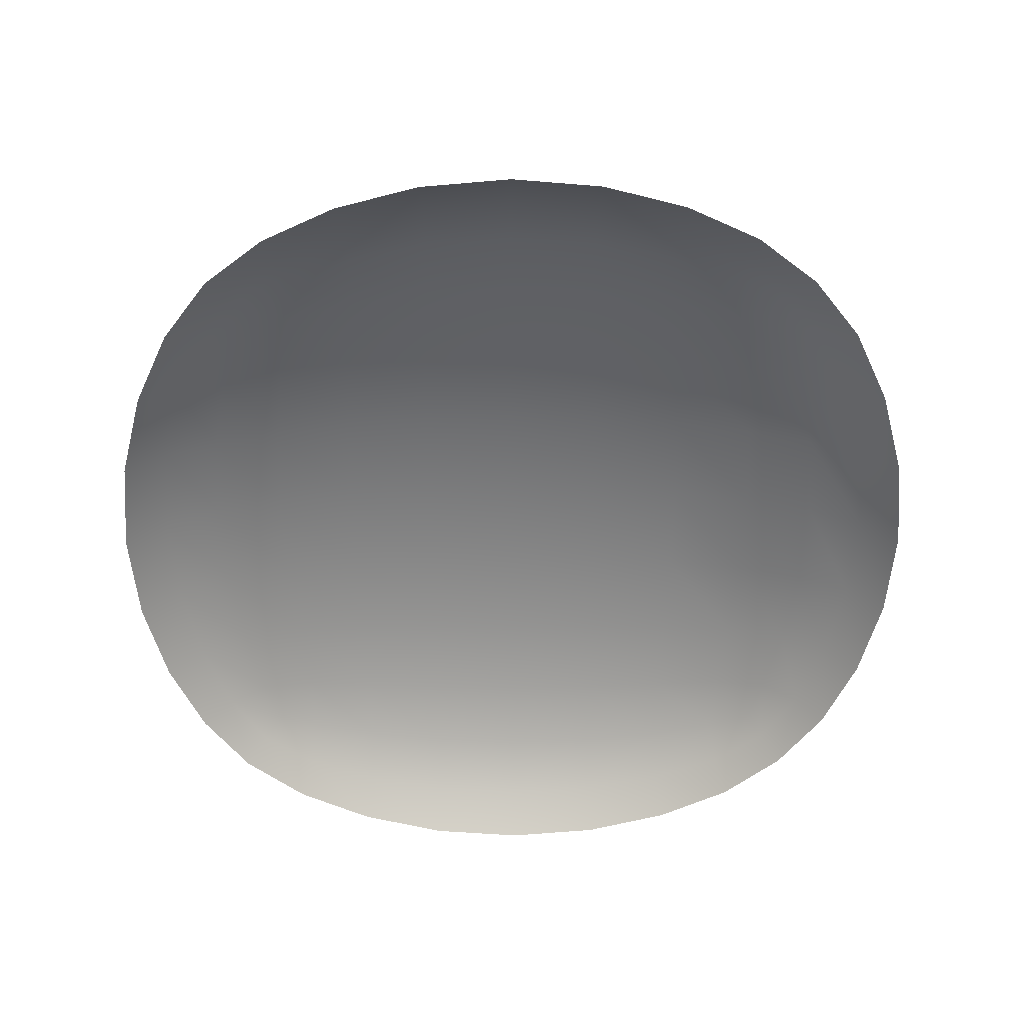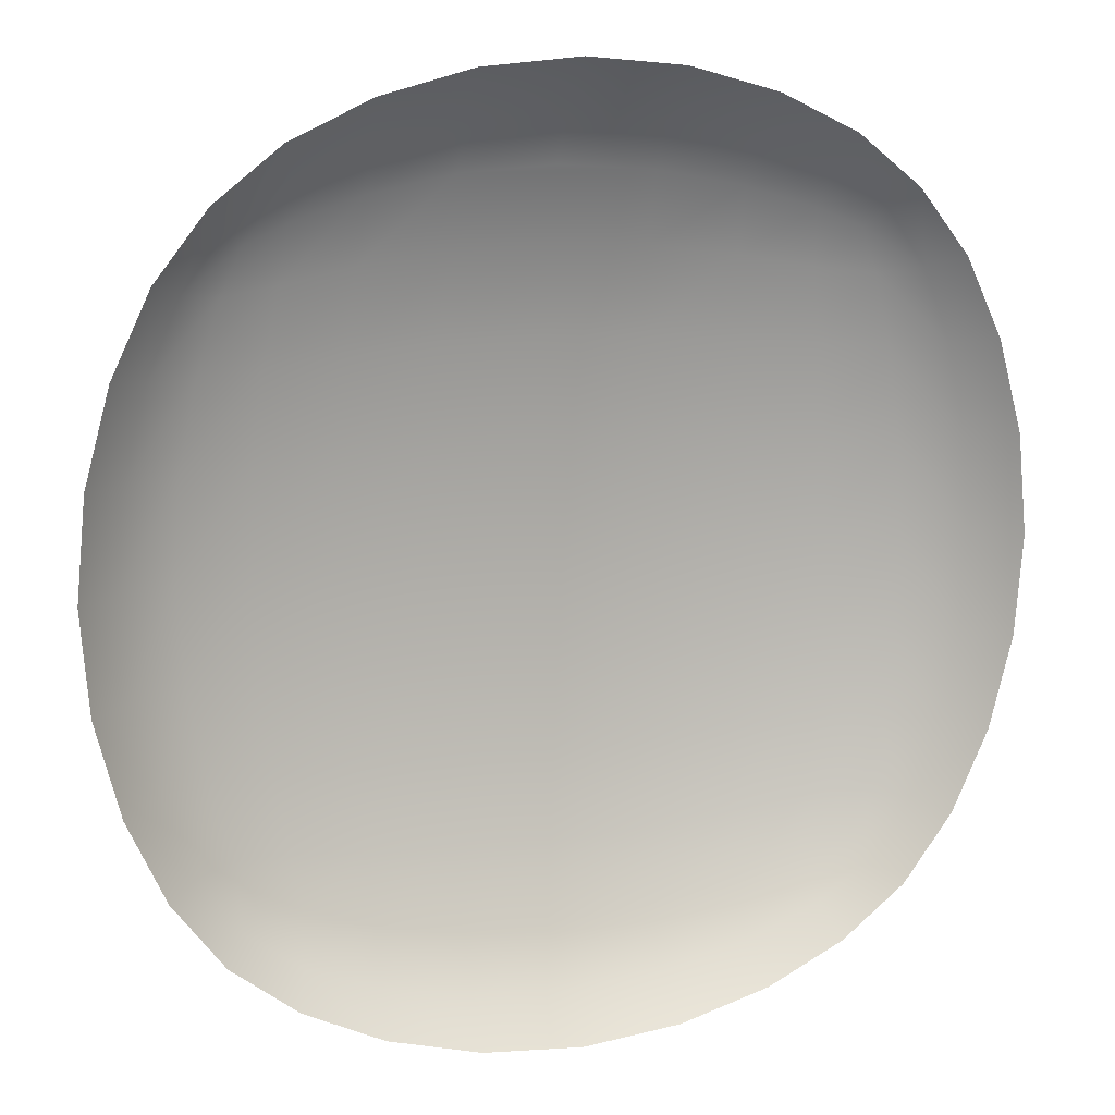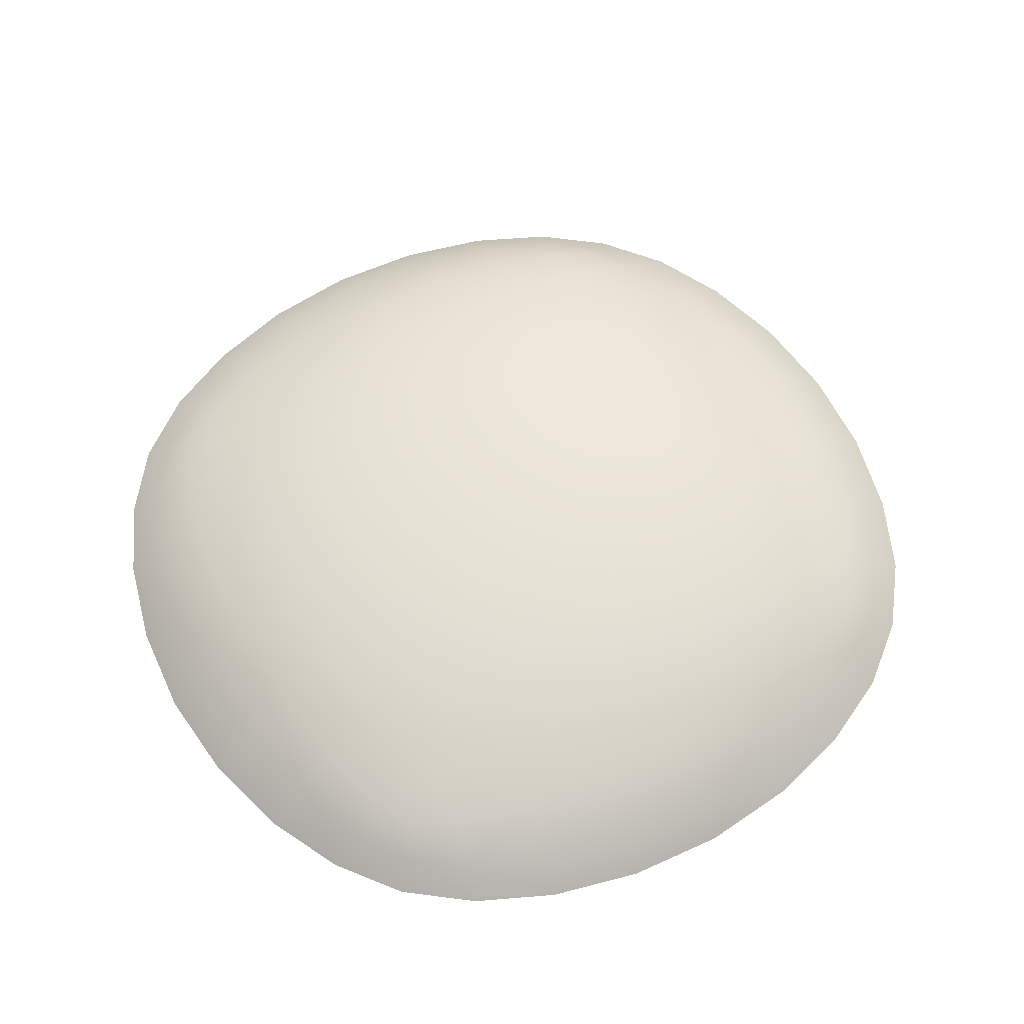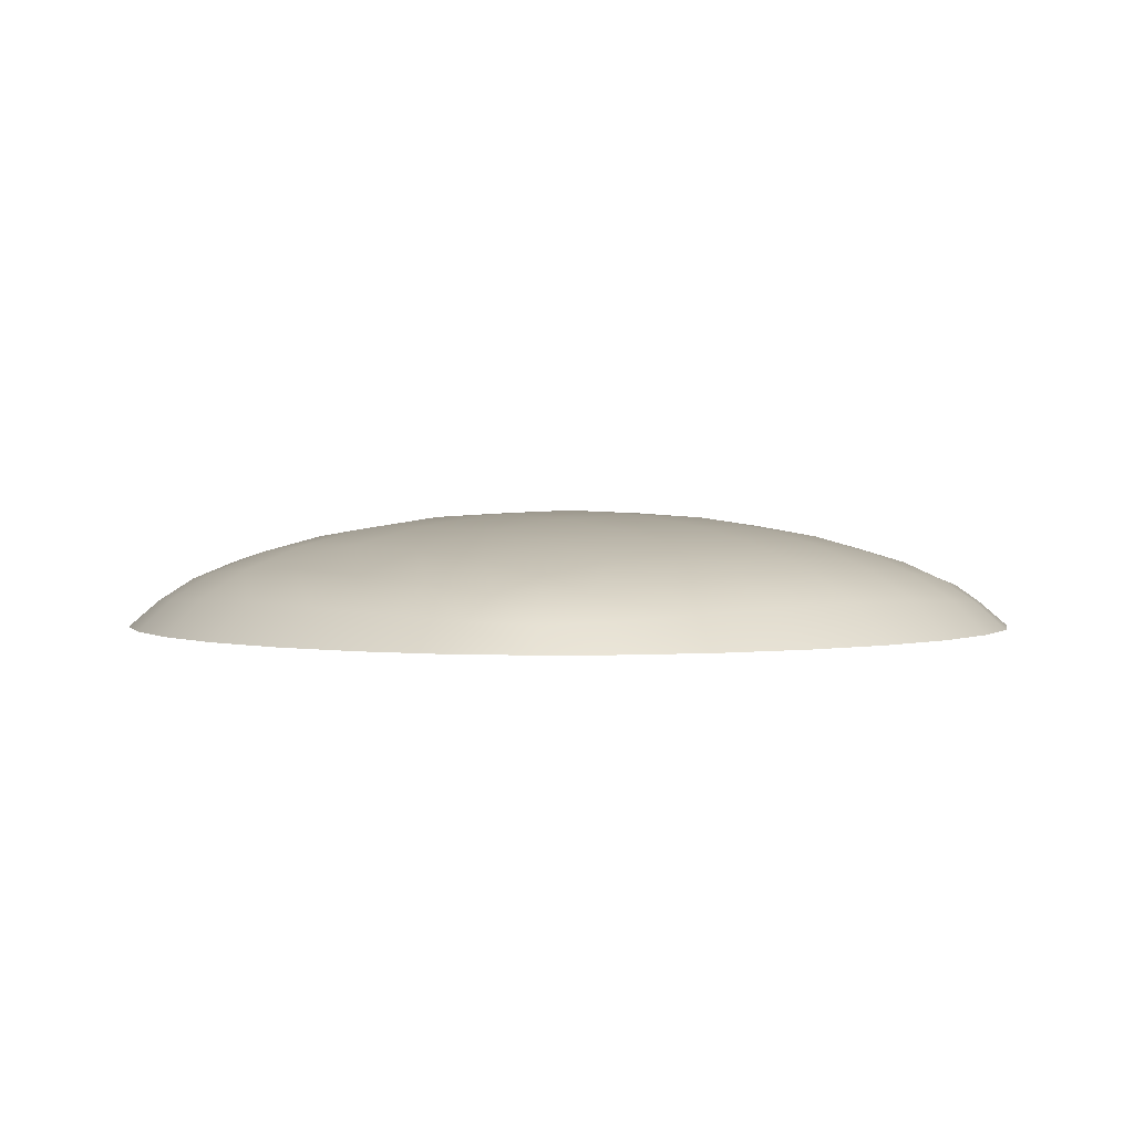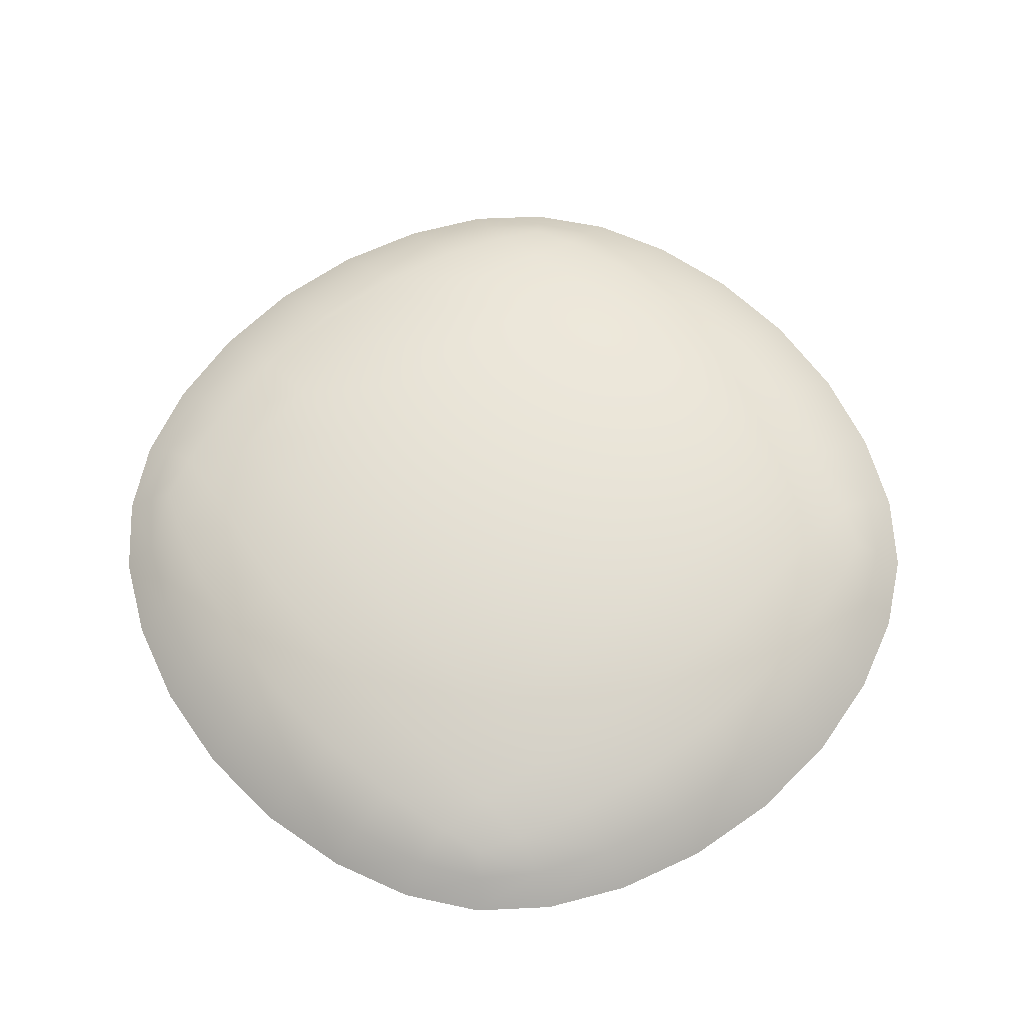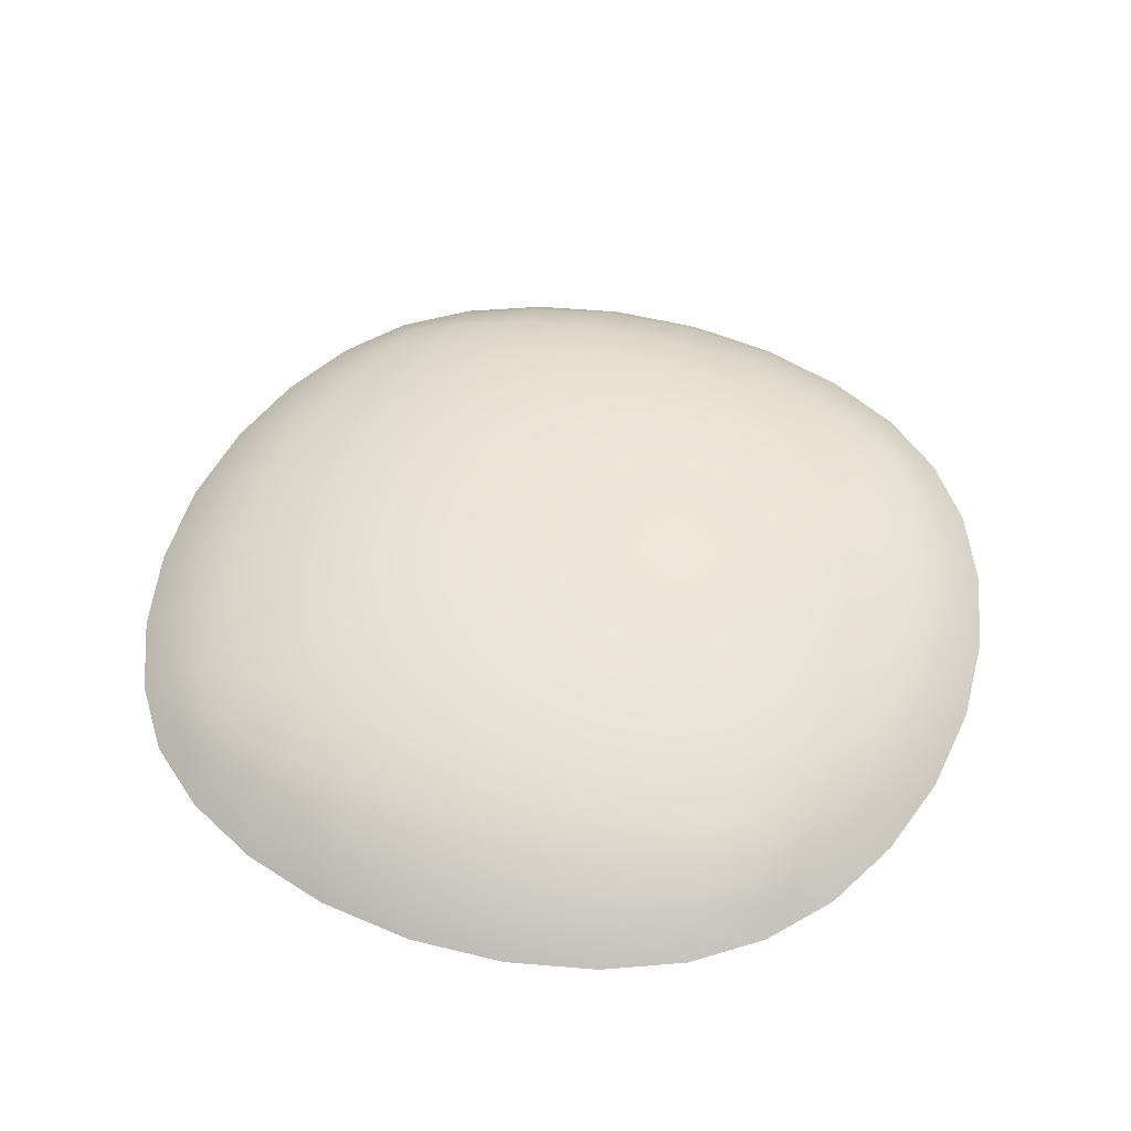
<metadata>
{"format":"obj","ext":"obj","renderer":"f3d","projection":"perspective","resolution":1024,"background":"white","views":[{"elev":-58.0,"azim":-89.7,"up":"+Y"},{"elev":11.7,"azim":-20.8,"up":"+Z"},{"elev":59.2,"azim":-120.0,"up":"+Y"},{"elev":2.0,"azim":48.5,"up":"+Y"},{"elev":63.4,"azim":139.7,"up":"+Y"},{"elev":51.0,"azim":-69.8,"up":"+Y"}]}
</metadata>
<code>
g skydome
v -0.517 -8.941e-08 -0.7388
v -0.6428 -8.941e-08 -0.643
v -0.6028 0.04945 -0.6024
v -0.7402 -8.941e-08 -0.5164
v -0.4945 0.05448 -0.6785
v -0.3639 -2.98e-08 -0.8112
v -0.6807 0.05383 -0.4939
v -0.8124 -2.98e-08 -0.3623
v -0.3524 0.06421 -0.7377
v -0.1866 0 -0.8583
v -0.7404 0.06279 -0.3514
v -0.8592 0 -0.1857
v -0.1822 0.07256 -0.7778
v 0.004574 2.98e-08 -0.8747
v -0.7807 0.07061 -0.182
v -0.8753 0 0.003768
v 0.003834 0.0756 -0.7919
v 0.1946 0 -0.8573
v -0.7951 0.07345 0.002613
v -0.8581 0 0.1923
v 0.189 0.072 -0.777
v 0.3691 -2.98e-08 -0.81
v -0.7805 0.07003 0.1868
v -0.8112 -2.98e-08 0.367
v 0.357 0.06339 -0.7368
v 0.5199 -8.941e-08 -0.7383
v -0.7401 0.06188 0.3553
v -0.7388 -8.941e-08 0.5194
v 0.4972 0.05379 -0.678
v 0.644 -8.941e-08 -0.6429
v -0.6801 0.05276 0.4971
v -0.6402 -1.192e-07 0.644
v 0.6042 0.04906 -0.6021
v 0.7405 -8.941e-08 -0.5164
v -0.6012 0.04819 0.6046
v -0.5147 -8.941e-08 0.7417
v -0.4929 0.05281 0.683
v -0.3606 -2.98e-08 0.8133
v -0.568 0.08272 0.5711
v -0.6033 0.09693 0.4864
v -0.3501 0.06153 0.7428
v -0.1843 0 0.8597
v -0.4826 0.09637 0.6065
v -0.6437 0.1134 0.3507
v -0.1805 0.06916 0.7831
v 0.004727 0 0.8758
v -0.3466 0.1122 0.6477
v -0.1796 0.1242 0.6786
v -0.4953 0.128 0.4991
v 0.004047 0.07198 0.7974
v 0.1927 0 0.8588
v -0.6738 0.1259 0.184
v -0.353 0.1523 0.5232
v -0.5184 0.1527 0.3566
v 0.1878 0.06871 0.7825
v 0.3666 -2.98e-08 0.812
v -0.6844 0.1307 0.0005771
v -0.5379 0.1695 0.1859
v -0.365 0.1824 0.3689
v -0.6724 0.1262 -0.1825
v -0.5448 0.1757 -0.0004484
v -0.6417 0.114 -0.3482
v 0.3554 0.0608 0.7417
v 0.518 -8.941e-08 0.7402
v -0.1823 0.1685 0.5434
v -0.3756 0.202 0.1903
v -0.5363 0.1701 -0.1859
v -0.6019 0.09793 -0.483
v -0.1871 0.2016 0.3799
v -0.379 0.2089 -0.001656
v -0.5162 0.154 -0.3545
v 0.00418 0.1742 0.5507
v -0.1913 0.2227 0.1945
v -0.3735 0.2022 -0.1918
v 0.00481 0.2081 0.3838
v -0.1925 0.2299 -0.002671
v 0.005393 0.2297 0.1957
v -0.4937 0.13 -0.4948
v -0.362 0.1834 -0.3662
v -0.1899 0.2225 -0.1973
v 0.005563 0.2369 -0.003125
v -0.5679 0.08412 -0.5676
v -0.4826 0.09853 -0.6013
v -0.3508 0.1544 -0.5165
v -0.3467 0.1153 -0.6403
v -0.1852 0.2022 -0.3769
v -0.181 0.1707 -0.5352
v -0.1799 0.1279 -0.6697
v 0.005136 0.2294 -0.1992
v 0.004308 0.2086 -0.3807
v 0.003598 0.1764 -0.5419
v 0.003426 0.1324 -0.6803
v 0.186 0.1275 -0.6689
v 0.1875 0.1704 -0.5341
v 0.1928 0.2017 -0.3756
v 0.1988 0.2219 -0.1965
v 0.202 0.2292 -0.002852
v 0.3511 0.1147 -0.6391
v 0.3555 0.1539 -0.5148
v 0.3672 0.1828 -0.3643
v 0.3792 0.2014 -0.1907
v 0.4852 0.098 -0.6001
v 0.4963 0.1295 -0.493
v 0.5189 0.1535 -0.3527
v 0.5694 0.08376 -0.5668
v 0.6031 0.09761 -0.4819
v 0.6426 0.1136 -0.3472
v 0.6814 0.05358 -0.4935
v 0.8125 -2.98e-08 -0.3626
v 0.7407 0.06263 -0.3513
v 0.8592 0 -0.1863
v 0.5391 0.1695 -0.1851
v 0.6732 0.1259 -0.1822
v 0.7809 0.07048 -0.1823
v 0.8752 0 0.003066
v 0.6852 0.1304 -0.0001415
v 0.7952 0.07332 0.001914
v 0.8581 0 0.1916
v 0.5476 0.1751 -0.001008
v 0.7807 0.06991 0.1858
v 0.8114 -2.98e-08 0.3663
v 0.6748 0.1258 0.1826
v 0.3849 0.208 -0.002022
v 0.7406 0.06174 0.3542
v 0.7394 -8.941e-08 0.5187
v 0.5407 0.1691 0.1841
v 0.6451 0.1133 0.3491
v 0.3814 0.2013 0.1885
v 0.6812 0.05249 0.4961
v 0.6415 -1.192e-07 0.6429
v 0.5213 0.1525 0.3543
v 0.605 0.09677 0.4851
v 0.2005 0.2221 0.1933
v 0.3705 0.182 0.3664
v 0.1954 0.2012 0.3784
v 0.4982 0.1278 0.4971
v 0.5699 0.08232 0.57
v 0.1897 0.1682 0.542
v 0.3581 0.1519 0.5209
v 0.6028 0.04762 0.6036
v 0.4856 0.09588 0.605
v 0.4961 0.05199 0.6817
v 0.3516 0.1118 0.6461
v 0.1866 0.1239 0.6777
v 0.003855 0.1286 0.6898
g skydome_0
f 3 2 1
f 4 2 3
f 5 3 1
f 5 1 6
f 7 4 3
f 8 4 7
f 9 5 6
f 9 6 10
f 11 8 7
f 12 8 11
f 13 9 10
f 13 10 14
f 15 12 11
f 16 12 15
f 17 13 14
f 17 14 18
f 19 16 15
f 20 16 19
f 21 17 18
f 21 18 22
f 23 20 19
f 24 20 23
f 25 21 22
f 25 22 26
f 27 24 23
f 28 24 27
f 29 25 26
f 29 26 30
f 31 28 27
f 32 28 31
f 33 29 30
f 30 34 33
f 35 32 31
f 36 32 35
f 37 36 35
f 38 36 37
f 35 31 39
f 37 35 39
f 31 27 40
f 31 40 39
f 41 38 37
f 42 38 41
f 43 37 39
f 43 39 40
f 41 37 43
f 27 44 40
f 27 23 44
f 45 42 41
f 46 42 45
f 47 41 43
f 45 41 47
f 48 45 47
f 49 43 40
f 47 43 49
f 49 40 44
f 50 46 45
f 50 45 48
f 51 46 50
f 23 52 44
f 23 19 52
f 53 47 49
f 48 47 53
f 54 49 44
f 54 44 52
f 53 49 54
f 55 51 50
f 56 51 55
f 19 57 52
f 19 15 57
f 58 54 52
f 58 52 57
f 59 53 54
f 59 54 58
f 15 60 57
f 15 11 60
f 61 58 57
f 61 57 60
f 11 62 60
f 11 7 62
f 63 56 55
f 64 56 63
f 65 53 59
f 65 48 53
f 66 59 58
f 66 58 61
f 67 61 60
f 67 60 62
f 7 68 62
f 7 3 68
f 69 65 59
f 69 59 66
f 70 66 61
f 70 61 67
f 71 67 62
f 71 62 68
f 48 65 72
f 72 65 69
f 73 69 66
f 73 66 70
f 74 70 67
f 74 67 71
f 75 72 69
f 75 69 73
f 76 73 70
f 76 70 74
f 77 75 73
f 77 73 76
f 78 71 68
f 79 74 71
f 79 71 78
f 80 76 74
f 80 74 79
f 81 77 76
f 81 76 80
f 78 68 82
f 3 82 68
f 83 82 3
f 83 78 82
f 5 83 3
f 84 79 78
f 84 78 83
f 85 83 5
f 85 84 83
f 9 85 5
f 86 80 79
f 86 79 84
f 87 84 85
f 87 86 84
f 88 85 9
f 88 87 85
f 13 88 9
f 89 80 86
f 89 81 80
f 90 86 87
f 90 89 86
f 91 87 88
f 91 90 87
f 92 88 13
f 92 91 88
f 17 92 13
f 93 92 17
f 21 93 17
f 94 91 92
f 93 94 92
f 95 90 91
f 94 95 91
f 96 89 90
f 95 96 90
f 97 81 89
f 96 97 89
f 98 93 21
f 25 98 21
f 99 94 93
f 98 99 93
f 100 95 94
f 99 100 94
f 101 96 95
f 100 101 95
f 102 98 25
f 29 102 25
f 103 99 98
f 102 103 98
f 104 100 99
f 103 104 99
f 105 102 29
f 33 105 29
f 105 106 102
f 106 103 102
f 105 33 106
f 106 107 103
f 107 104 103
f 33 108 106
f 106 108 107
f 34 108 33
f 34 109 108
f 109 110 108
f 108 110 107
f 109 111 110
f 104 112 100
f 112 101 100
f 107 113 104
f 107 110 113
f 113 112 104
f 111 114 110
f 110 114 113
f 111 115 114
f 113 116 112
f 113 114 116
f 115 117 114
f 114 117 116
f 115 118 117
f 112 119 101
f 116 119 112
f 118 120 117
f 118 121 120
f 116 117 122
f 116 122 119
f 117 120 122
f 119 123 101
f 101 123 96
f 123 97 96
f 121 124 120
f 121 125 124
f 122 126 119
f 119 126 123
f 122 120 127
f 120 124 127
f 122 127 126
f 123 128 97
f 126 128 123
f 125 129 124
f 125 130 129
f 127 131 126
f 126 131 128
f 127 124 132
f 124 129 132
f 127 132 131
f 128 133 97
f 97 133 81
f 133 77 81
f 131 134 128
f 128 134 133
f 133 135 77
f 134 135 133
f 135 75 77
f 132 136 131
f 131 136 134
f 132 129 137
f 132 137 136
f 135 138 75
f 138 72 75
f 134 139 135
f 136 139 134
f 139 138 135
f 129 140 137
f 130 140 129
f 137 141 136
f 136 141 139
f 137 140 141
f 140 130 142
f 140 142 141
f 130 64 142
f 142 64 63
f 141 143 139
f 141 142 143
f 139 143 138
f 142 63 143
f 72 138 144
f 143 144 138
f 143 63 144
f 72 144 48
f 63 55 144
f 144 145 48
f 144 55 145
f 145 50 48
f 55 50 145

</code>
